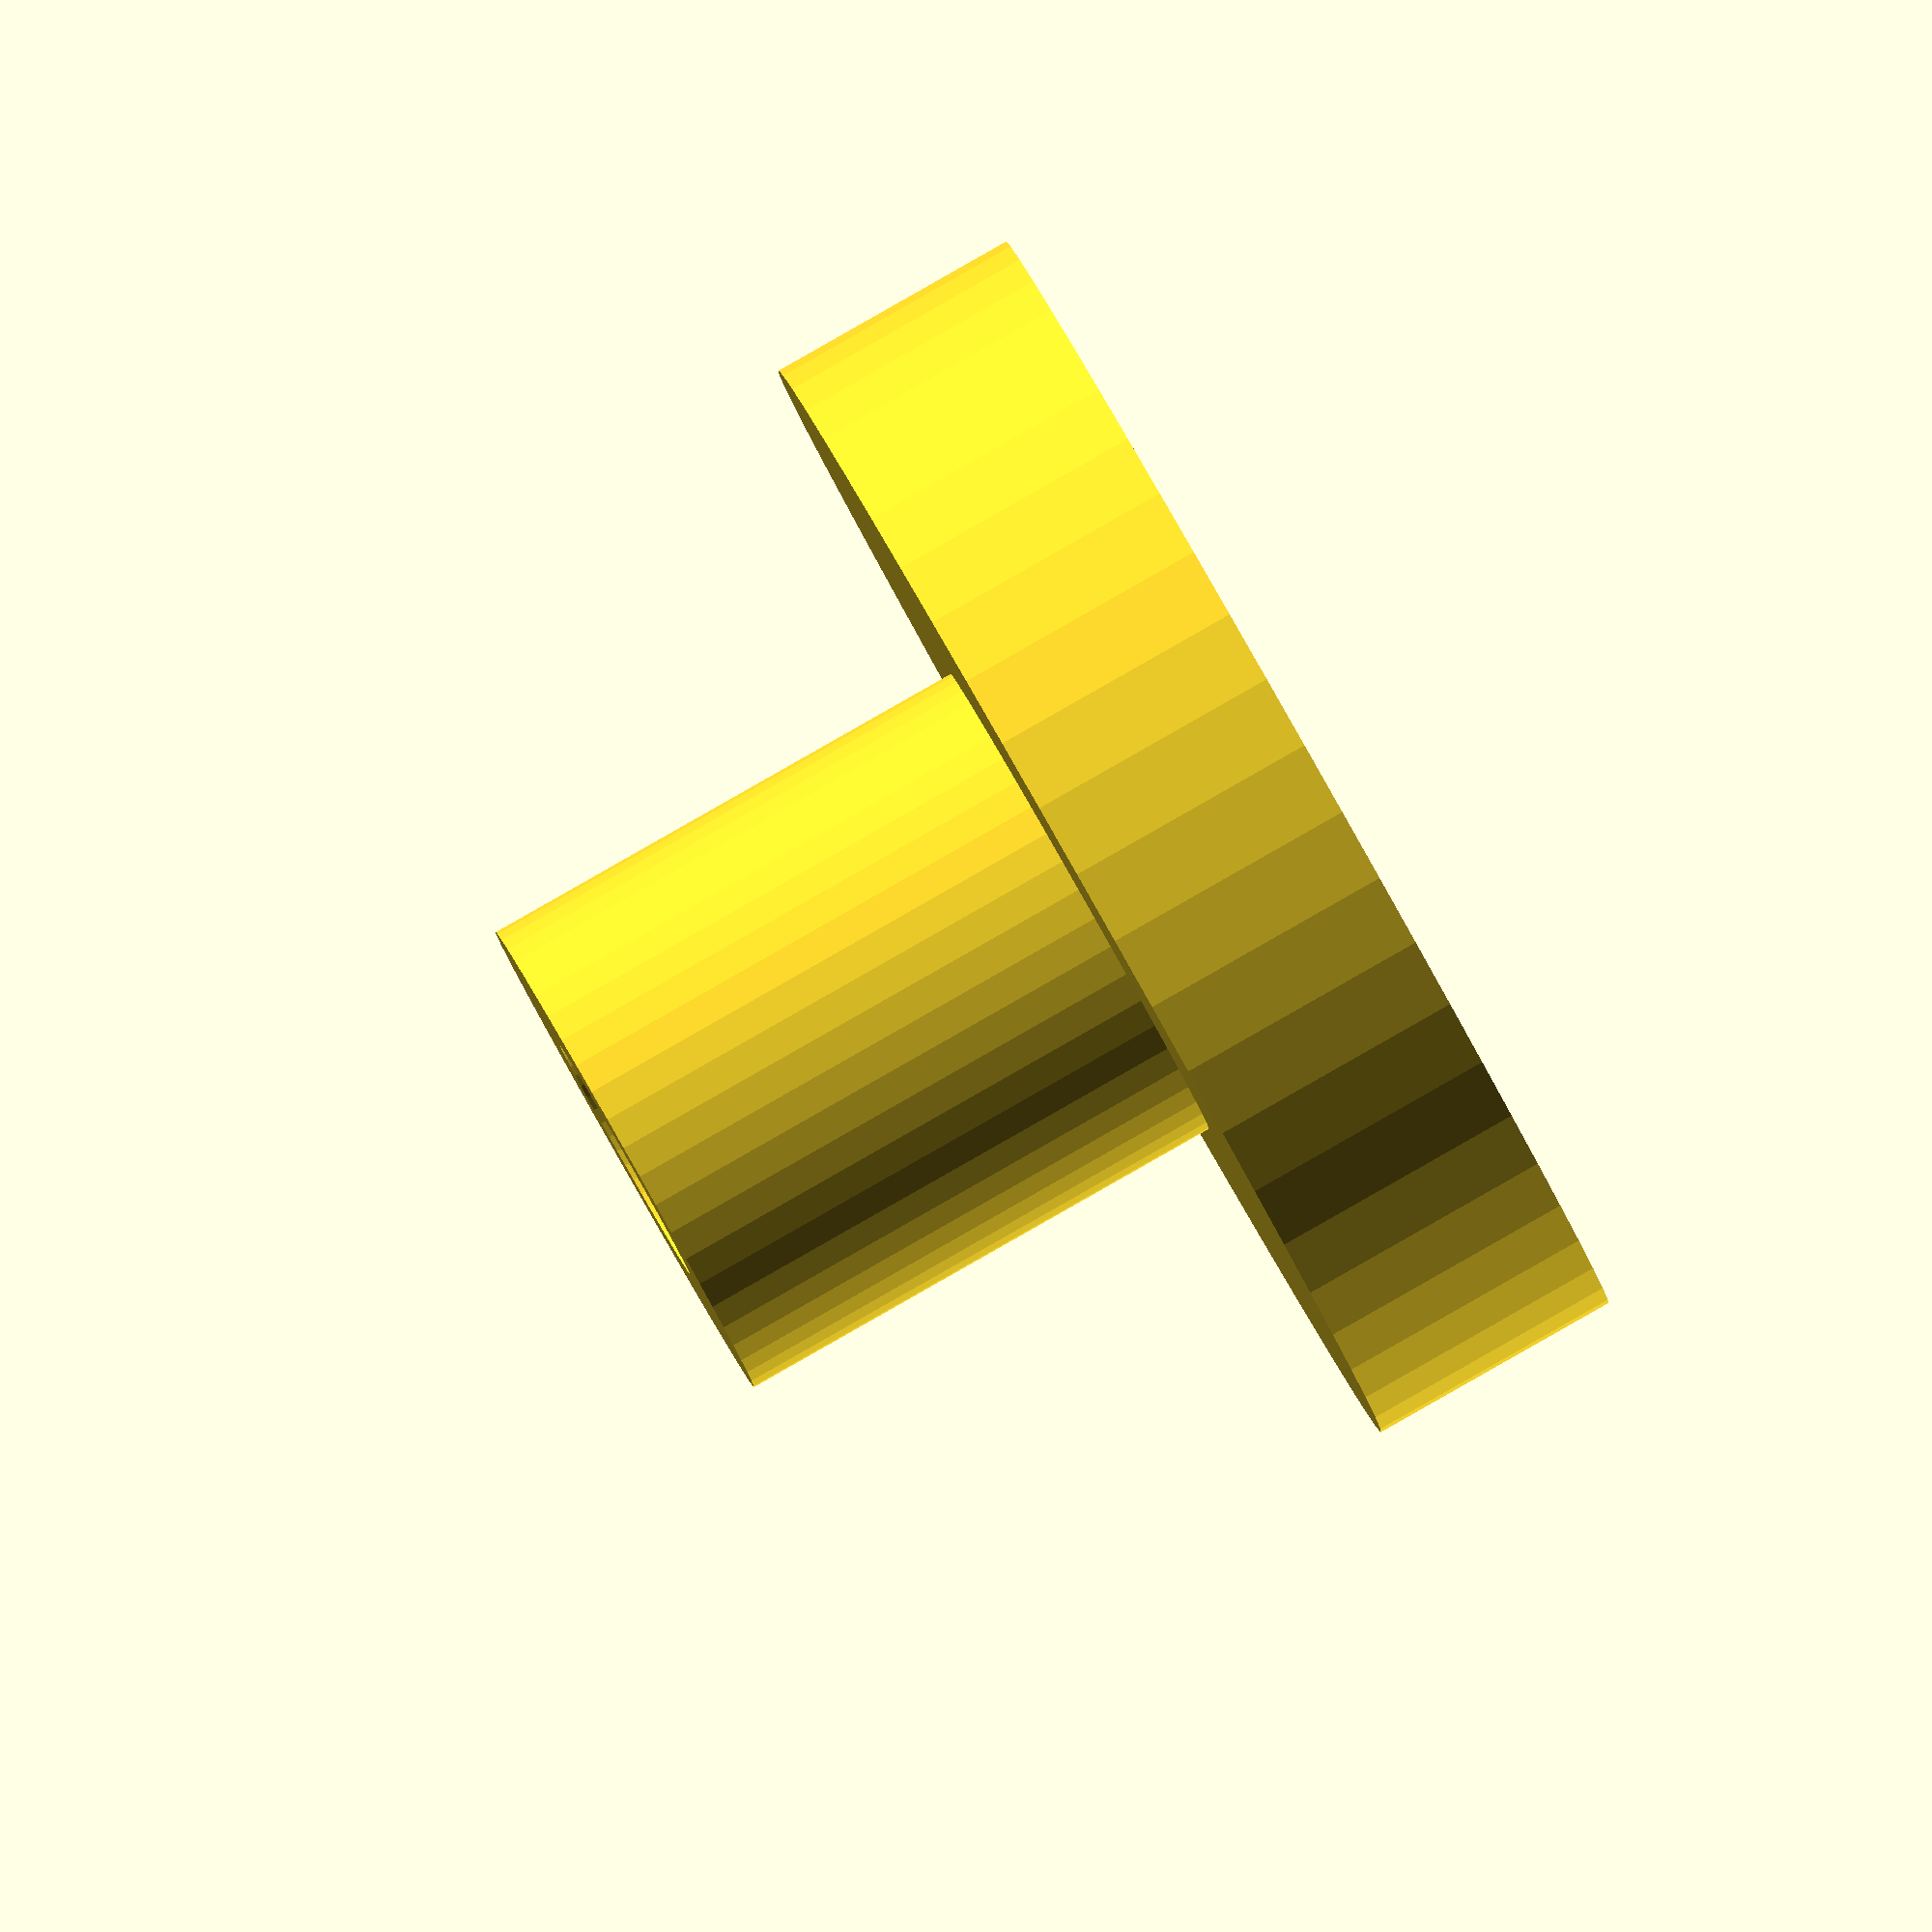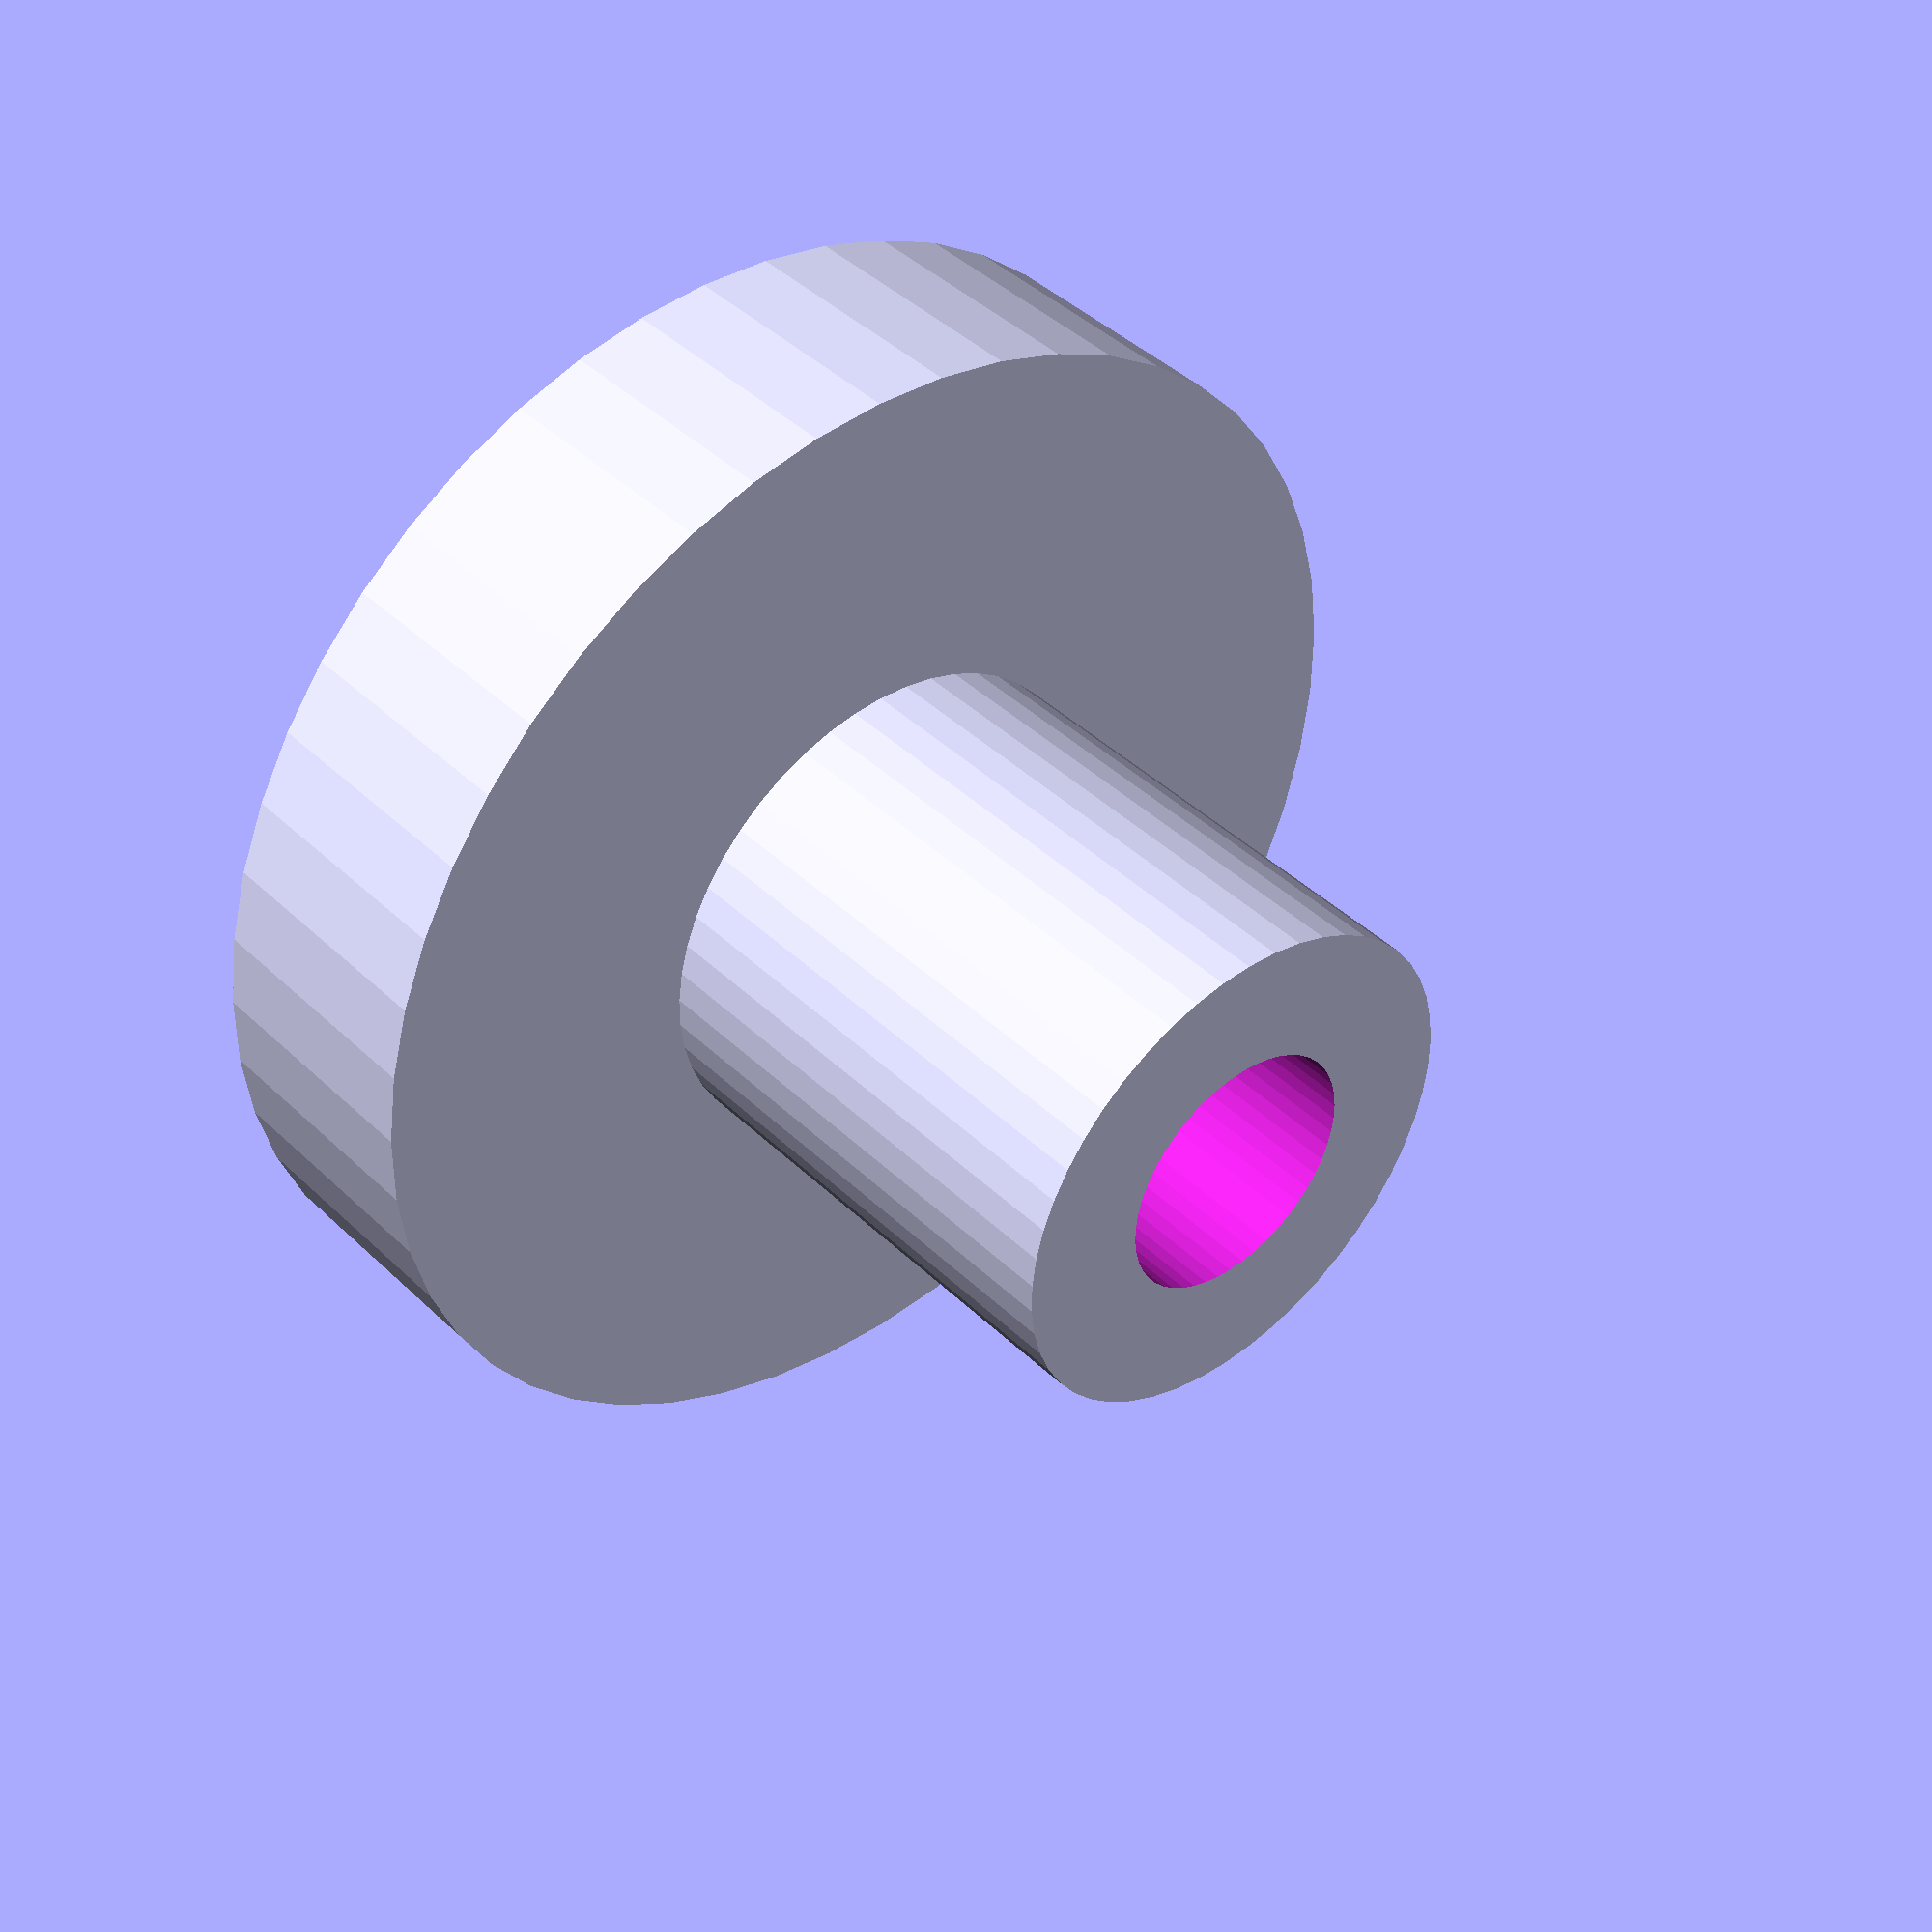
<openscad>
$fn = 50;


difference() {
	union() {
		translate(v = [0, 0, 0]) {
			rotate(a = [0, 0, 0]) {
				cylinder(h = 3, r = 7.0000000000);
			}
		}
		translate(v = [0, 0, 0]) {
			rotate(a = [0, 0, 0]) {
				cylinder(h = 9, r = 3.0000000000);
			}
		}
	}
	union() {
		translate(v = [0, 0, -125.0000000000]) {
			rotate(a = [0, 0, 0]) {
				cylinder(h = 250, r = 1.5000000000);
			}
		}
	}
}
</openscad>
<views>
elev=92.1 azim=60.7 roll=119.6 proj=o view=solid
elev=138.2 azim=328.3 roll=221.1 proj=p view=solid
</views>
